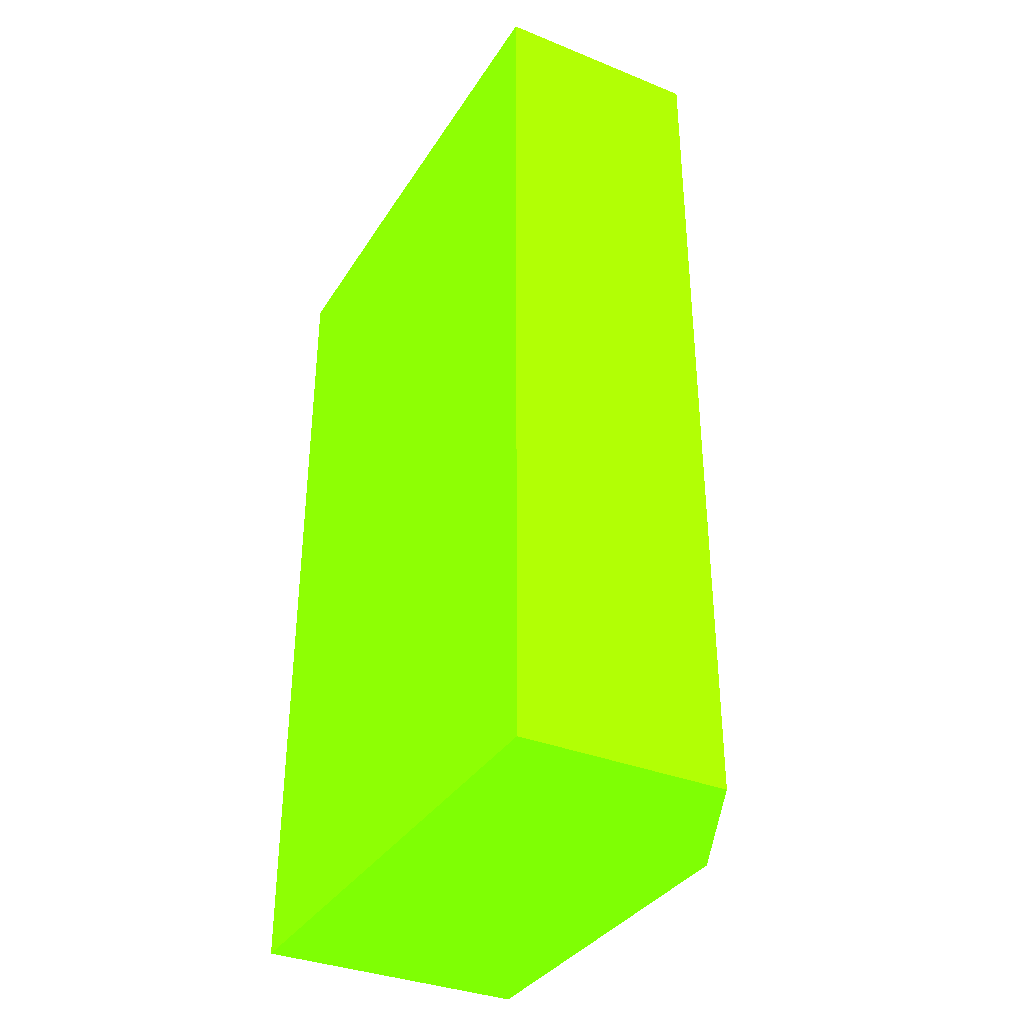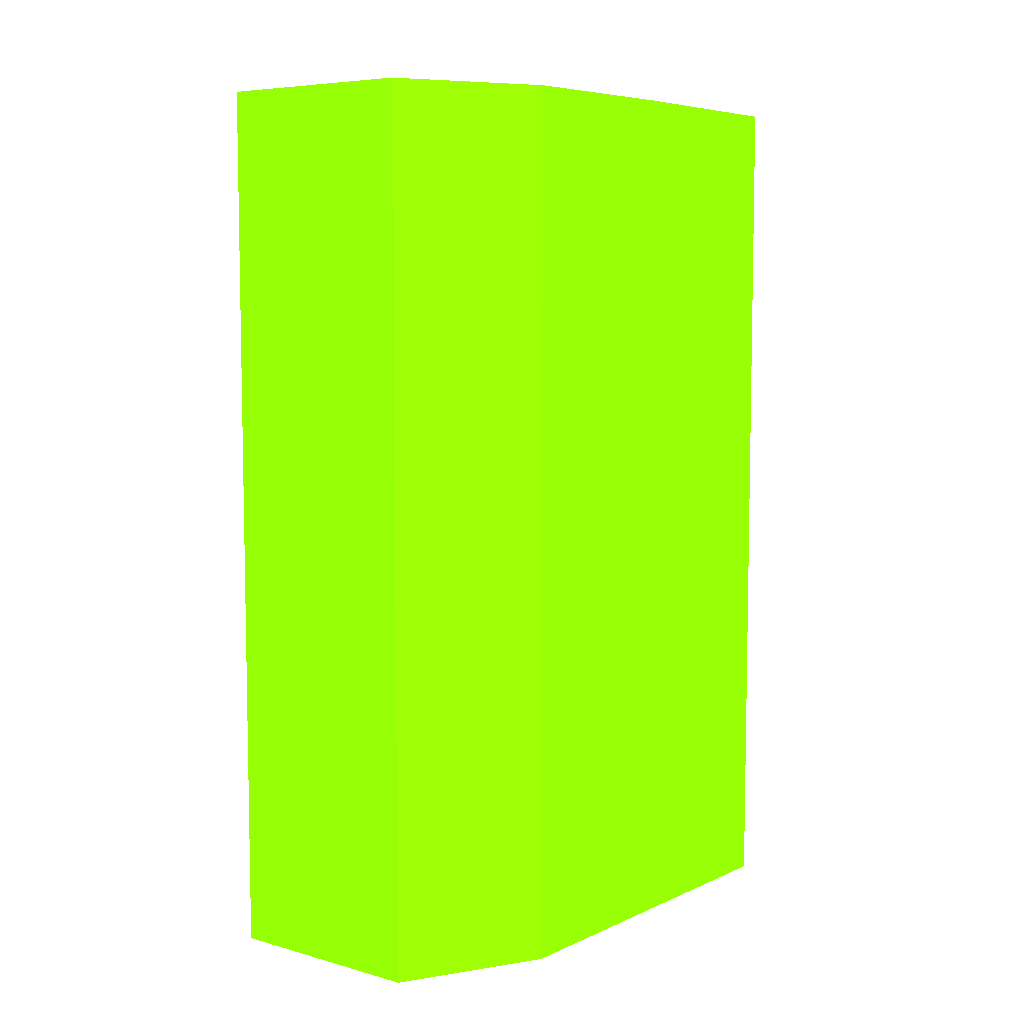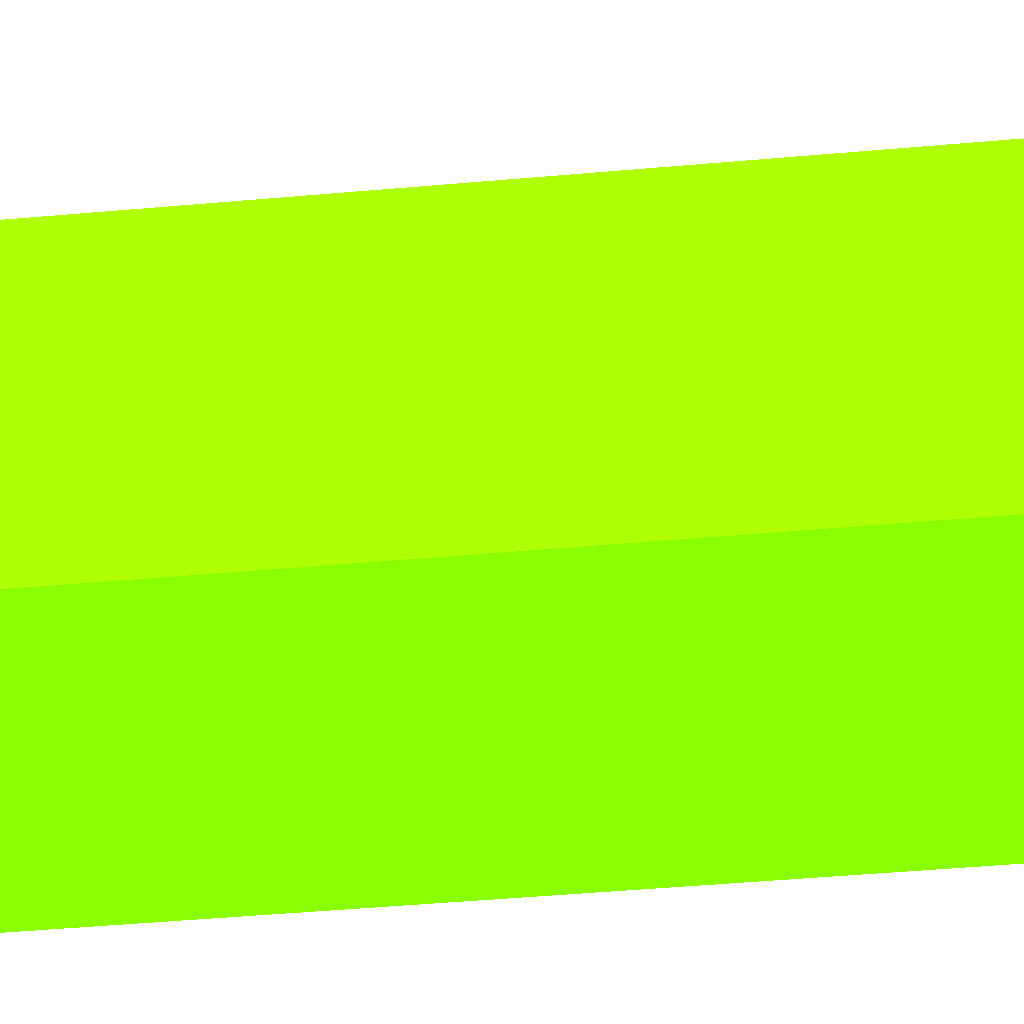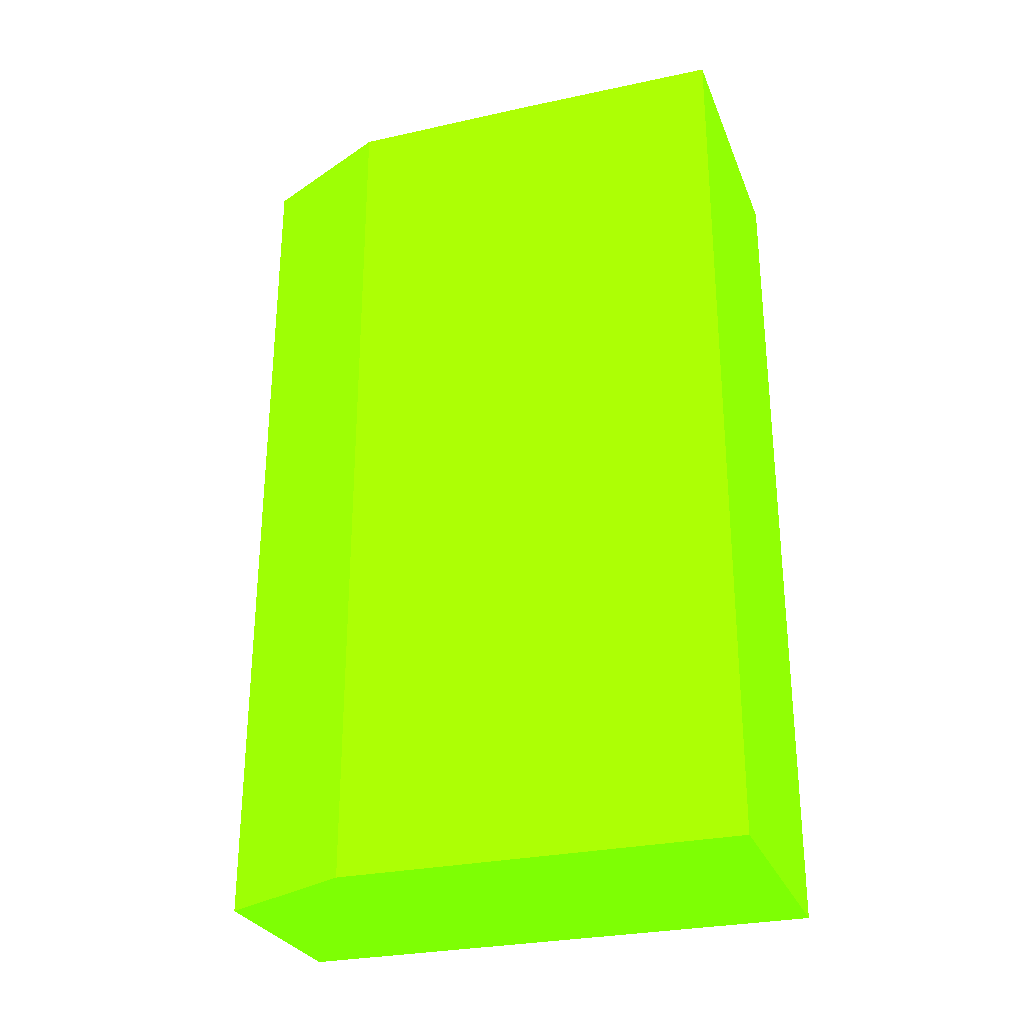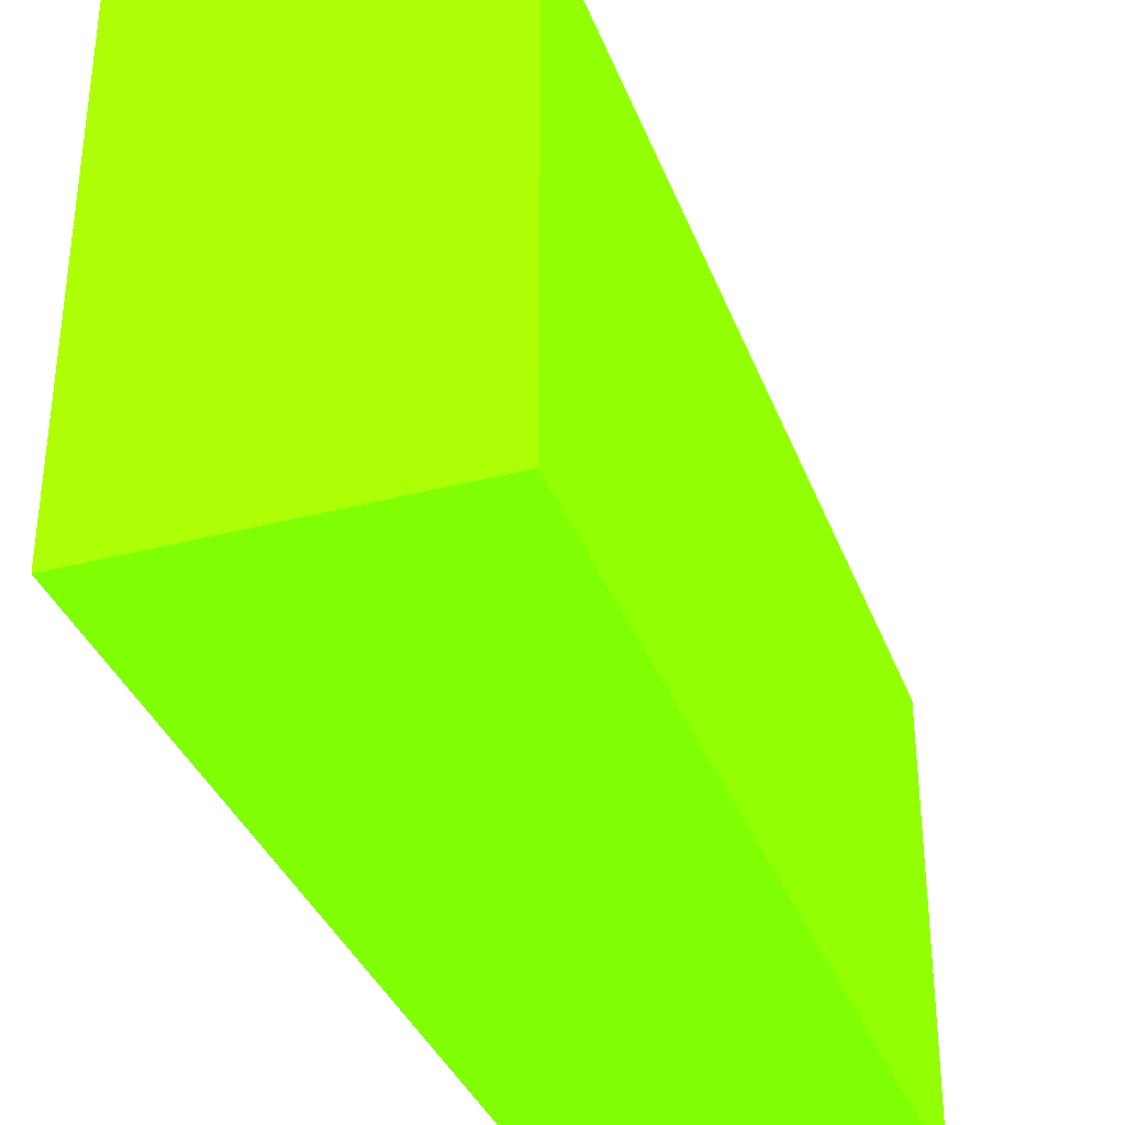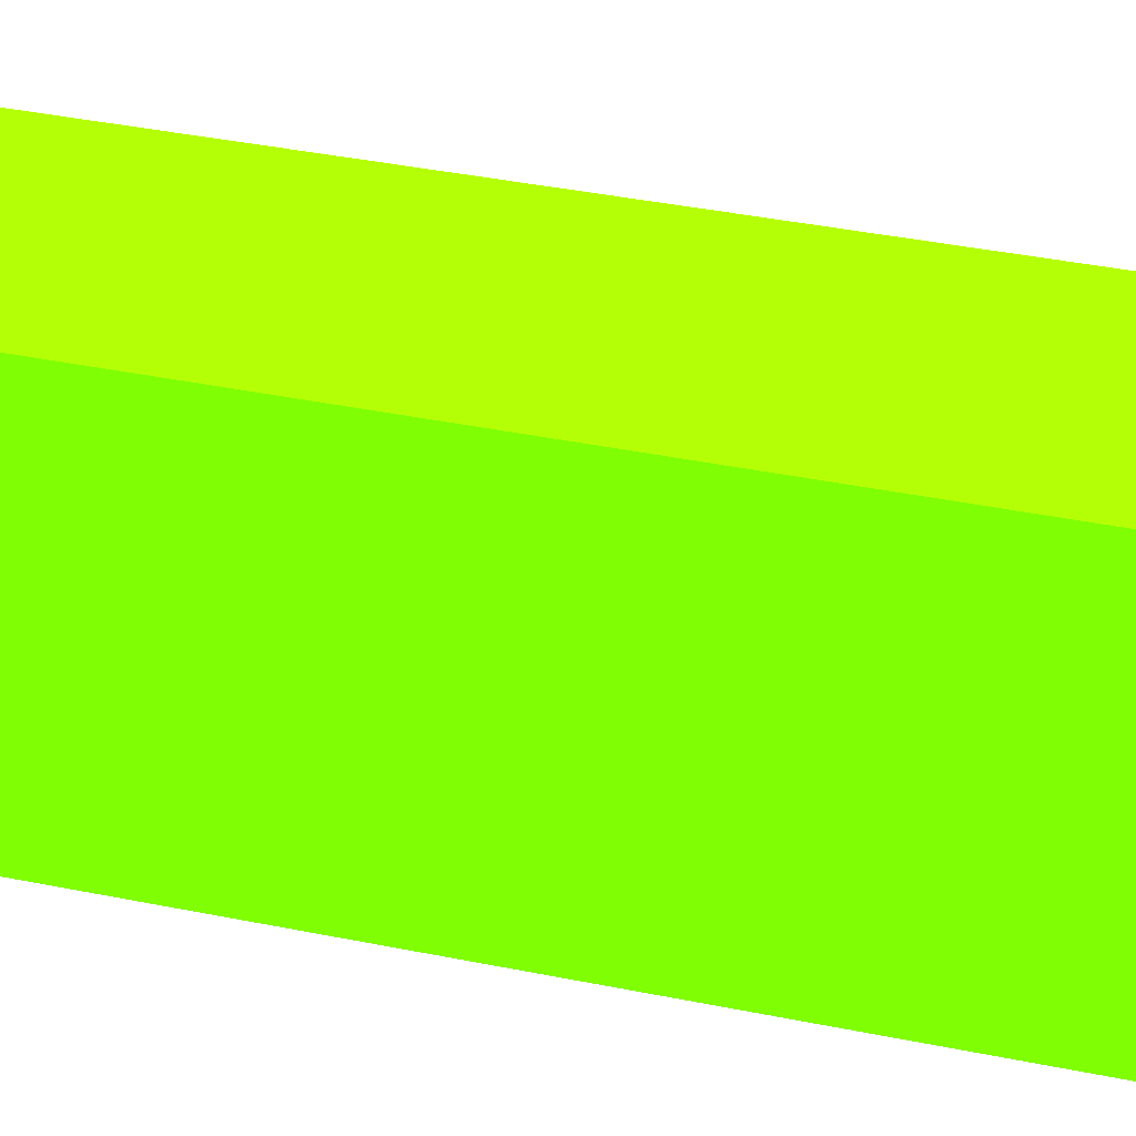
<metadata>
{"format":"obj","ext":"obj","renderer":"f3d","projection":"perspective","resolution":1024,"background":"white","views":[{"elev":-35.0,"azim":151.8,"up":"+Z"},{"elev":6.8,"azim":-141.7,"up":"+Z"},{"elev":-57.8,"azim":95.0,"up":"+Y"},{"elev":-28.0,"azim":-71.3,"up":"+Z"},{"elev":-35.3,"azim":-160.9,"up":"+Y"},{"elev":48.4,"azim":102.2,"up":"+Y"}]}
</metadata>
<code>
v 2.434 -6.925 -13.48 0.3686 0.9882 0.01176
v 2.434 -6.19 -13.48 0.3686 0.9882 0.01176
v 2.95 -6.925 -13.48 0.3686 0.9882 0.01176
v 2.434 -6.925 -11.86 0.3686 0.9882 0.01176
v 2.565 -5.93 -13.48 0.3686 0.9882 0.01176
v 2.434 -6.19 -11.86 0.3686 0.9882 0.01176
v 2.95 -5.93 -13.48 0.3686 0.9882 0.01176
v 2.95 -6.925 -11.86 0.3686 0.9882 0.01176
v 2.445 -6.55 -11.86 0.3686 0.9882 0.01176
v 2.434 -6.545 -11.86 0.3686 0.9882 0.01176
v 2.565 -5.93 -11.86 0.3686 0.9882 0.01176
v 2.95 -5.93 -11.86 0.3686 0.9882 0.01176
v 2.95 -6.55 -11.86 0.3686 0.9882 0.01176
f 1 2 5
f 1 5 7
f 1 7 3
f 1 3 8
f 1 8 4
f 1 4 10
f 1 10 6
f 1 6 2
f 2 6 11
f 2 11 5
f 3 7 12
f 3 12 13
f 3 13 8
f 4 8 13
f 4 13 9
f 4 9 10
f 5 11 12
f 5 12 7
f 6 10 9
f 6 9 13
f 6 13 12
f 6 12 11

</code>
